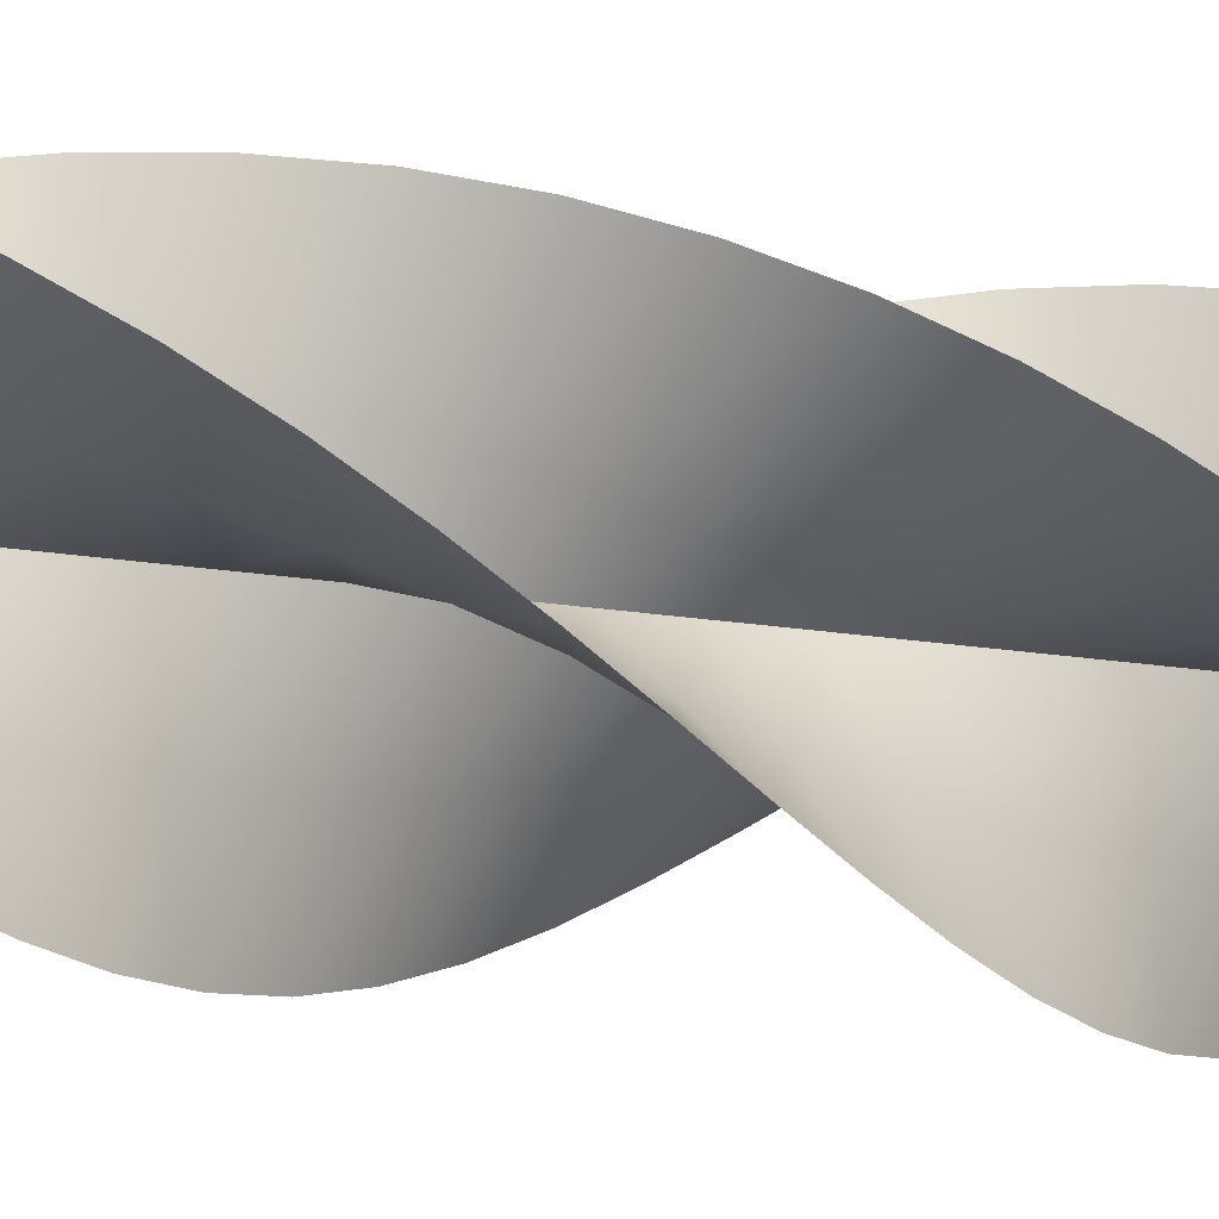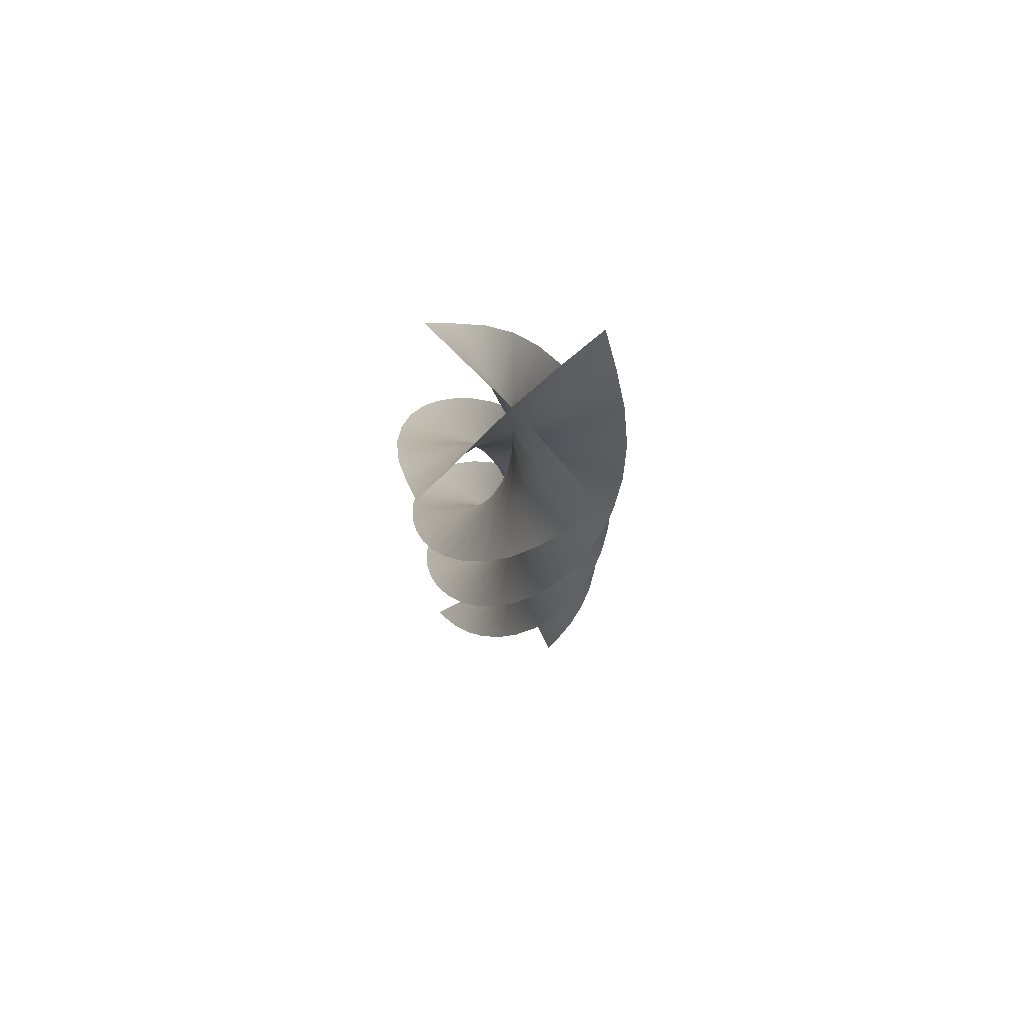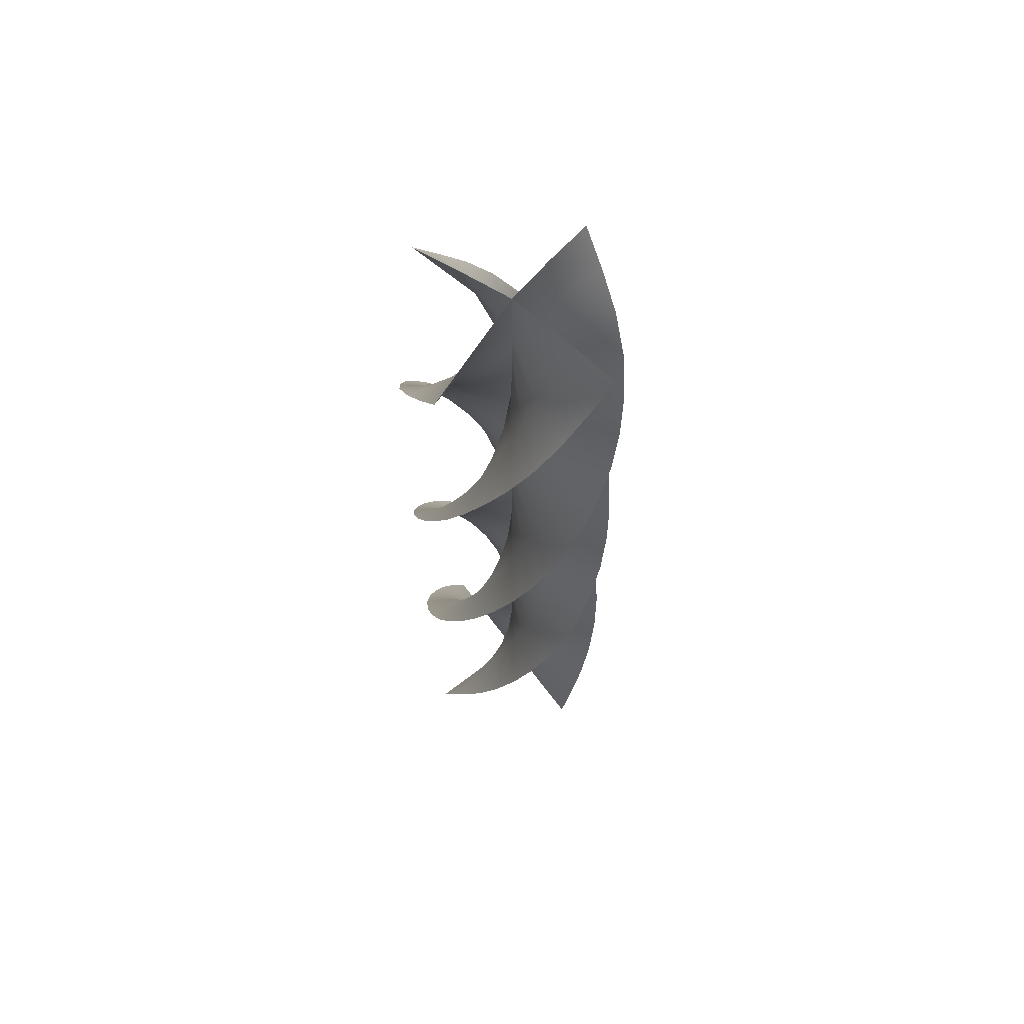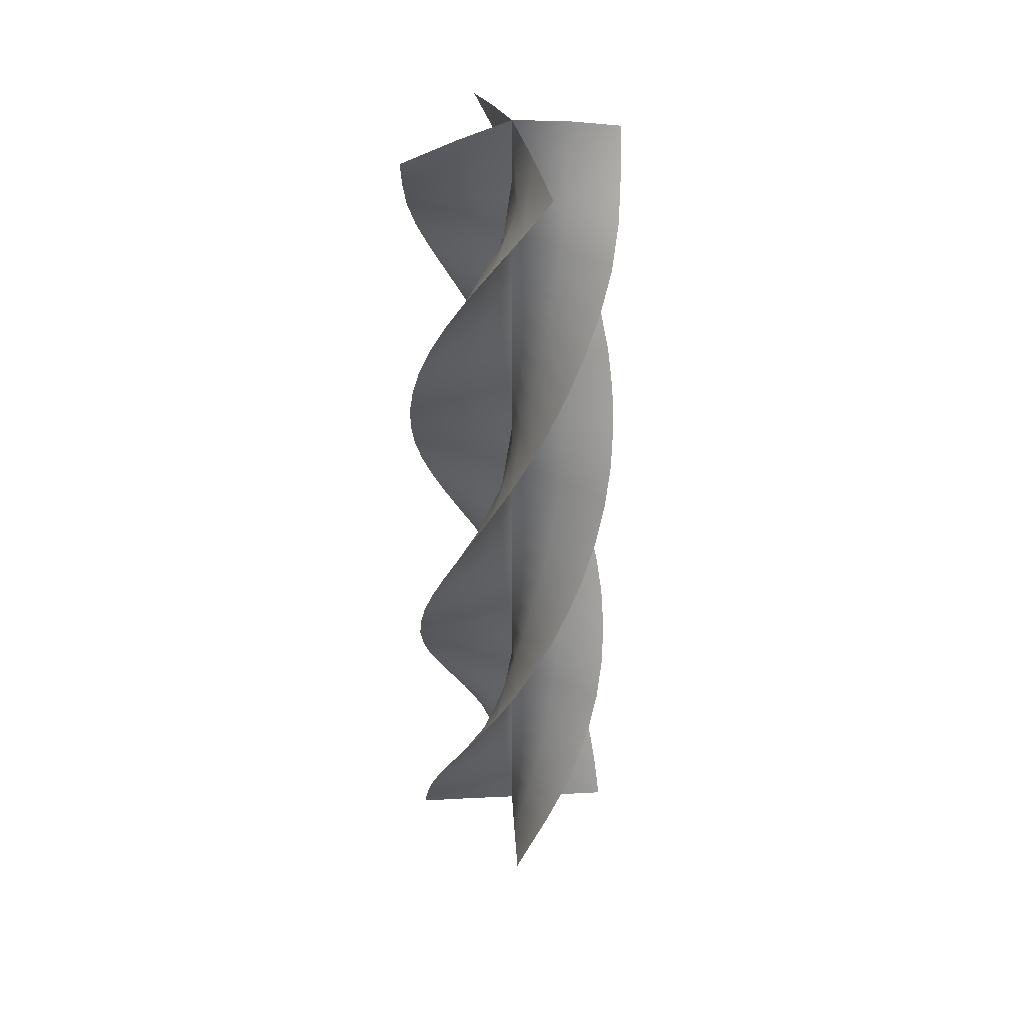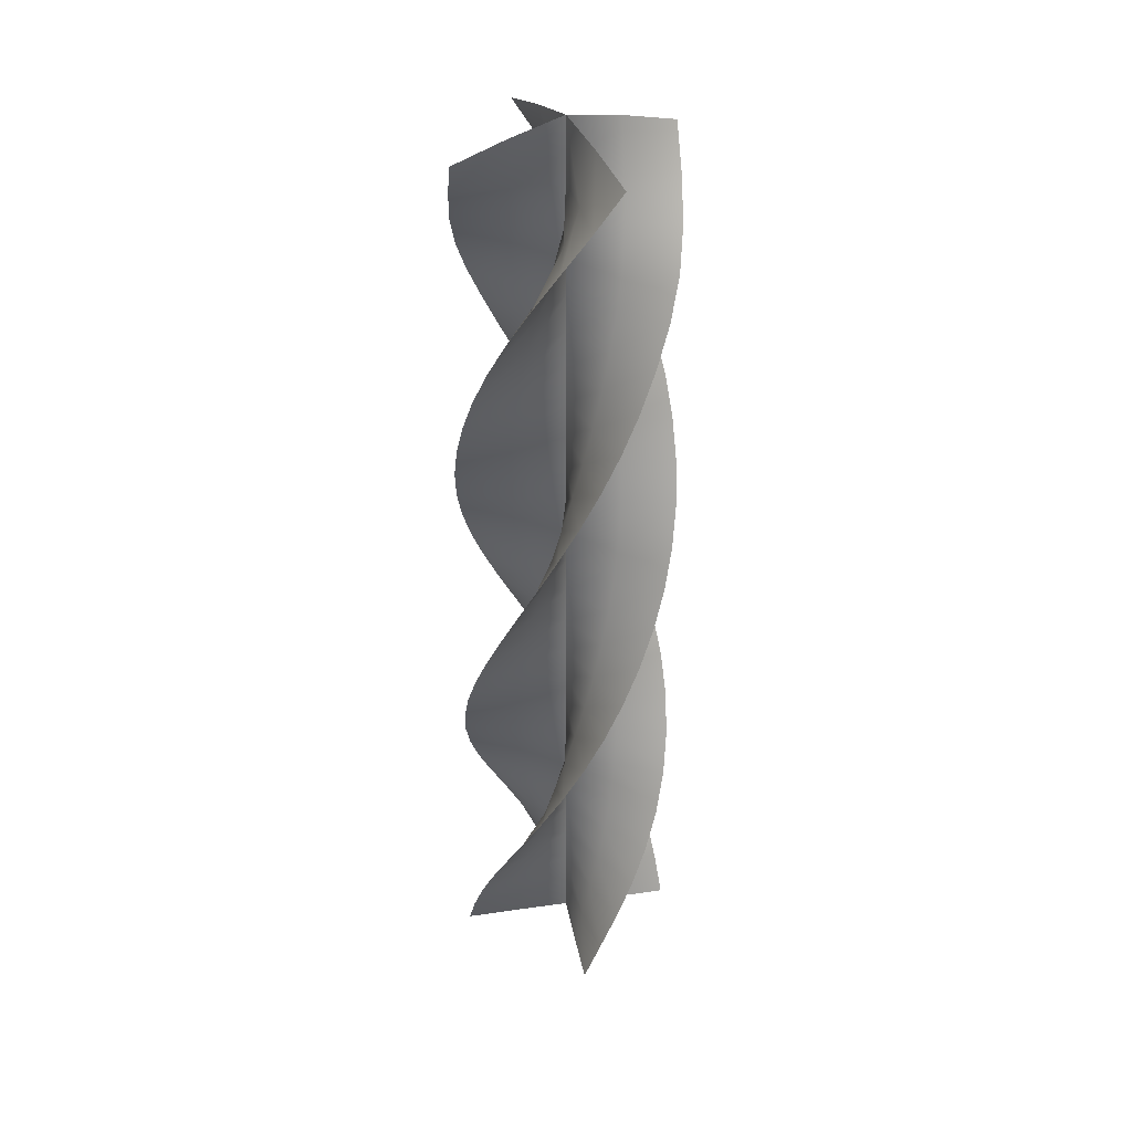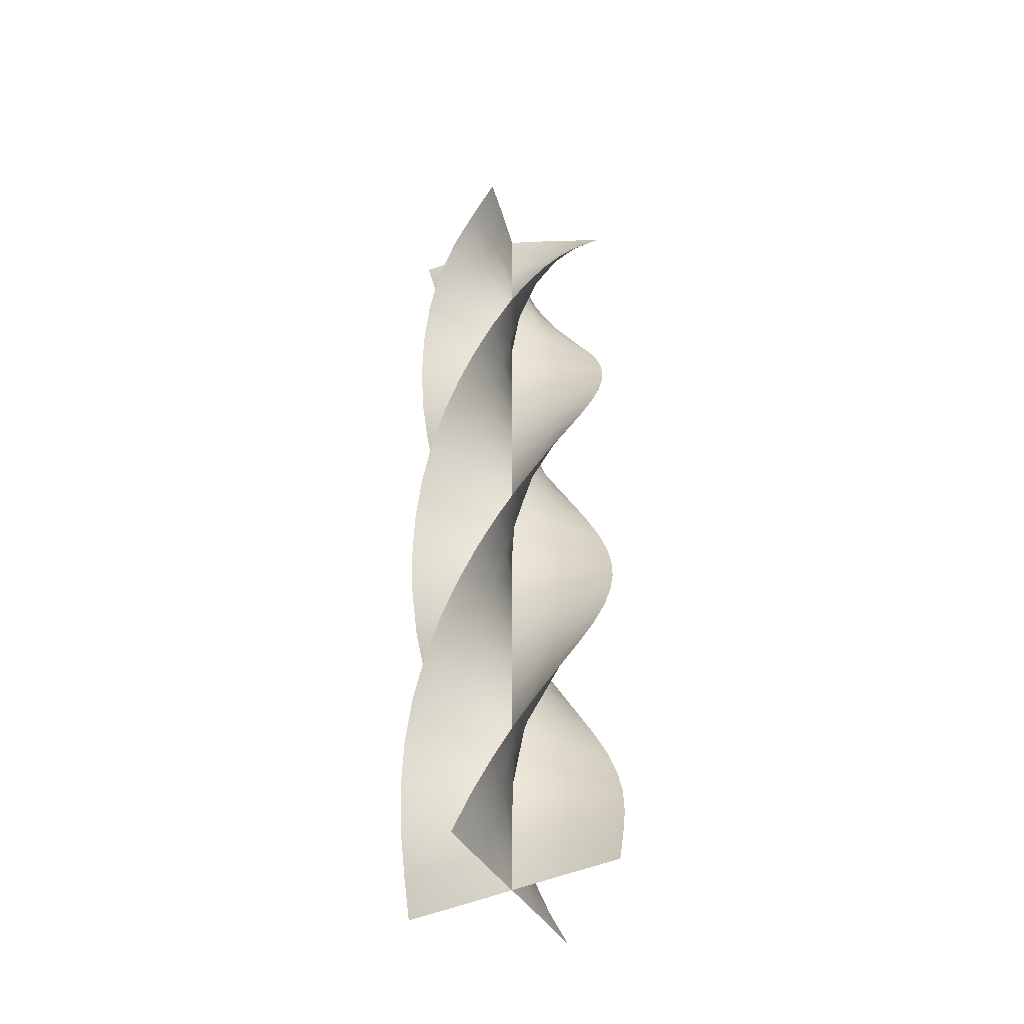
<metadata>
{"format":"obj","ext":"obj","renderer":"f3d","projection":"perspective","resolution":1024,"background":"white","views":[{"elev":-9.2,"azim":57.5,"up":"+Y"},{"elev":79.4,"azim":154.6,"up":"+Z"},{"elev":67.6,"azim":-125.6,"up":"+Z"},{"elev":40.3,"azim":-92.1,"up":"+Z"},{"elev":36.1,"azim":-9.2,"up":"+Z"},{"elev":-43.3,"azim":-149.7,"up":"+Z"}]}
</metadata>
<code>
g mesh00
v -179.7 -10.74 1550
v -90.34 -29.35 1638
v -180.7 -57.33 1614
v -89.83 -5.504 1550
v 0 0 1657
v 0 0 1550
v 90.34 29.35 1638
v 89.83 5.504 1550
v 180.7 57.33 1614
v 10.74 -179.7 1550
v 29.35 -90.32 1638
v 57.33 -180.7 1614
v 5.515 -89.82 1550
v 0 0 1657
v 0 0 1550
v -29.35 90.32 1638
v -5.515 89.82 1550
v -57.33 180.7 1614
v -174.9 36.84 1486
v -87.44 18.42 1486
v -162.7 79.69 1422
v -81.33 39.83 1422
v -142.6 114.8 1358
v -71.28 57.41 1358
v -117.2 142.4 1294
v -58.6 71.17 1294
v -88.95 162.7 1230
v -44.46 81.33 1230
v -58.27 176.2 1166
v -29.13 88.06 1166
v -25.31 183.5 1102
v -12.64 91.73 1102
v 9.15 184.8 1038
v 4.575 92.38 1038
v 43.65 179.7 973.5
v 21.81 89.86 973.5
v 76.67 168.2 909.6
v 38.34 84.12 909.6
v 107 150.8 845.5
v 53.49 75.41 845.5
v 133.4 128.1 781.6
v 66.71 64.06 781.6
v 155.1 100.9 717.5
v 77.53 50.45 717.5
v 171.2 70.17 653.6
v 85.6 35.09 653.6
v 181.2 36.92 589.5
v 90.6 18.46 589.5
v 184.6 1.873 525.6
v 92.28 0.9173 525.6
v 180.7 -34.28 461.5
v 90.36 -17.12 461.5
v 169.6 -70.13 397.6
v 84.8 -35.05 397.6
v 151.6 -103.5 333.5
v 75.8 -51.75 333.5
v 127.3 -132.4 269.6
v 63.64 -66.2 269.6
v 98.37 -155.7 205.5
v 49.18 -77.86 205.5
v 66.77 -172.5 141.5
v 33.37 -86.23 141.5
v 34.72 -183.4 77.53
v 17.26 -91.69 77.53
v 4.698 -190.9 13.5
v 1.899 -95.51 13.5
v 0 0 1486
v 0 0 1422
v 0 0 1358
v 0 0 1294
v 0 0 1230
v 0 0 1166
v 0 0 1102
v 0 0 1038
v 0 0 973.5
v 0 0 909.6
v 0 0 845.5
v 0 0 781.6
v 0 0 717.5
v 0 0 653.6
v 0 0 589.5
v 0 0 525.6
v 0 0 461.5
v 0 0 397.6
v 0 0 333.5
v 0 0 269.6
v 0 0 205.5
v 0 0 141.5
v 0 0 77.53
v 0 0 13.5
v 87.44 -18.42 1486
v 81.33 -39.83 1422
v 71.28 -57.41 1358
v 58.6 -71.17 1294
v 44.46 -81.33 1230
v 29.13 -88.06 1166
v 12.64 -91.73 1102
v -4.575 -92.38 1038
v -21.81 -89.86 973.5
v -38.34 -84.12 909.6
v -53.49 -75.41 845.5
v -66.71 -64.06 781.6
v -77.53 -50.45 717.5
v -85.6 -35.09 653.6
v -90.6 -18.46 589.5
v -92.28 -0.9173 525.6
v -90.36 17.12 461.5
v -84.8 35.05 397.6
v -75.8 51.75 333.5
v -63.64 66.2 269.6
v -49.18 77.86 205.5
v -33.37 86.23 141.5
v -17.26 91.69 77.53
v -1.899 95.51 13.5
v 179.7 10.74 1550
v 174.9 -36.84 1486
v 162.7 -79.69 1422
v 142.6 -114.8 1358
v 117.2 -142.4 1294
v 88.95 -162.7 1230
v 58.27 -176.2 1166
v 25.31 -183.5 1102
v -9.15 -184.8 1038
v -43.65 -179.7 973.5
v -76.67 -168.2 909.6
v -107 -150.8 845.5
v -133.4 -128.1 781.6
v -155.1 -100.9 717.5
v -171.2 -70.17 653.6
v -181.2 -36.92 589.5
v -184.6 -1.873 525.6
v -180.7 34.28 461.5
v -169.6 70.13 397.6
v -151.6 103.5 333.5
v -127.3 132.4 269.6
v -98.37 155.7 205.5
v -66.77 172.5 141.5
v -34.72 183.4 77.53
v -4.698 190.9 13.5
v -36.87 -174.9 1486
v -18.42 -87.41 1486
v -79.7 -162.7 1422
v -39.85 -81.33 1422
v -114.8 -142.6 1358
v -57.41 -71.28 1358
v -142.4 -117.2 1294
v -71.18 -58.59 1294
v -162.7 -88.94 1230
v -81.33 -44.45 1230
v -176.2 -58.25 1166
v -88.09 -29.12 1166
v -183.5 -25.3 1102
v -91.75 -12.65 1102
v -184.8 9.135 1038
v -92.38 4.548 1038
v -179.7 43.61 973.5
v -89.85 21.79 973.5
v -168.2 76.67 909.6
v -84.11 38.34 909.6
v -150.8 107 845.5
v -75.41 53.47 845.5
v -128.1 133.4 781.6
v -64.05 66.69 781.6
v -100.9 155.1 717.5
v -50.45 77.51 717.5
v -70.2 171.2 653.6
v -35.09 85.58 653.6
v -36.95 181.2 589.5
v -18.46 90.58 589.5
v -1.859 184.6 525.6
v -0.9191 92.26 525.6
v 34.29 180.7 461.5
v 17.14 90.35 461.5
v 70.16 169.6 397.6
v 35.07 84.81 397.6
v 103.5 151.6 333.5
v 51.76 75.79 333.5
v 132.5 127.3 269.6
v 66.22 63.64 269.6
v 155.7 98.34 205.5
v 77.86 49.15 205.5
v 172.5 66.77 141.5
v 86.23 33.37 141.5
v 183.4 34.7 77.53
v 91.73 17.24 77.53
v 190.9 4.663 13.5
v 95.53 1.873 13.5
v 0 0 1486
v 0 0 1422
v 0 0 1358
v 0 0 1294
v 0 0 1230
v 0 0 1166
v 0 0 1102
v 0 0 1038
v 0 0 973.5
v 0 0 909.6
v 0 0 845.5
v 0 0 781.6
v 0 0 717.5
v 0 0 653.6
v 0 0 589.5
v 0 0 525.6
v 0 0 461.5
v 0 0 397.6
v 0 0 333.5
v 0 0 269.6
v 0 0 205.5
v 0 0 141.5
v 0 0 77.53
v 0 0 13.5
v 18.42 87.41 1486
v 39.85 81.33 1422
v 57.41 71.28 1358
v 71.18 58.59 1294
v 81.33 44.45 1230
v 88.09 29.12 1166
v 91.75 12.65 1102
v 92.38 -4.548 1038
v 89.85 -21.79 973.5
v 84.11 -38.34 909.6
v 75.41 -53.47 845.5
v 64.05 -66.69 781.6
v 50.45 -77.51 717.5
v 35.09 -85.58 653.6
v 18.46 -90.58 589.5
v 0.9191 -92.26 525.6
v -17.14 -90.35 461.5
v -35.07 -84.81 397.6
v -51.76 -75.79 333.5
v -66.22 -63.64 269.6
v -77.86 -49.15 205.5
v -86.23 -33.37 141.5
v -91.73 -17.24 77.53
v -95.53 -1.873 13.5
v -10.74 179.7 1550
v 36.87 174.9 1486
v 79.7 162.7 1422
v 114.8 142.6 1358
v 142.4 117.2 1294
v 162.7 88.94 1230
v 176.2 58.25 1166
v 183.5 25.3 1102
v 184.8 -9.135 1038
v 179.7 -43.61 973.5
v 168.2 -76.67 909.6
v 150.8 -107 845.5
v 128.1 -133.4 781.6
v 100.9 -155.1 717.5
v 70.2 -171.2 653.6
v 36.95 -181.2 589.5
v 1.859 -184.6 525.6
v -34.29 -180.7 461.5
v -70.16 -169.6 397.6
v -103.5 -151.6 333.5
v -132.5 -127.3 269.6
v -155.7 -98.34 205.5
v -172.5 -66.77 141.5
v -183.4 -34.7 77.53
v -190.9 -4.663 13.5
f 1 2 3
f 4 5 2
f 6 7 5
f 8 9 7
f 10 11 12
f 13 14 11
f 15 16 14
f 17 18 16
f 2 1 4
f 4 1 19
f 4 19 20
f 20 19 21
f 20 21 22
f 22 21 23
f 22 23 24
f 24 23 25
f 24 25 26
f 26 25 27
f 26 27 28
f 28 27 29
f 28 29 30
f 30 29 31
f 30 31 32
f 32 31 33
f 32 33 34
f 34 33 35
f 34 35 36
f 36 35 37
f 36 37 38
f 38 37 39
f 38 39 40
f 40 39 41
f 40 41 42
f 42 41 43
f 42 43 44
f 44 43 45
f 44 45 46
f 46 45 47
f 46 47 48
f 48 47 49
f 48 49 50
f 50 49 51
f 50 51 52
f 52 51 53
f 52 53 54
f 54 53 55
f 54 55 56
f 56 55 57
f 56 57 58
f 58 57 59
f 58 59 60
f 60 59 61
f 60 61 62
f 62 61 63
f 62 63 64
f 64 63 65
f 64 65 66
f 5 4 6
f 6 4 20
f 6 20 67
f 67 20 22
f 67 22 68
f 68 22 24
f 68 24 69
f 69 24 26
f 69 26 70
f 70 26 28
f 70 28 71
f 71 28 30
f 71 30 72
f 72 30 32
f 72 32 73
f 73 32 34
f 73 34 74
f 74 34 36
f 74 36 75
f 75 36 38
f 75 38 76
f 76 38 40
f 76 40 77
f 77 40 42
f 77 42 78
f 78 42 44
f 78 44 79
f 79 44 46
f 79 46 80
f 80 46 48
f 80 48 81
f 81 48 50
f 81 50 82
f 82 50 52
f 82 52 83
f 83 52 54
f 83 54 84
f 84 54 56
f 84 56 85
f 85 56 58
f 85 58 86
f 86 58 60
f 86 60 87
f 87 60 62
f 87 62 88
f 88 62 64
f 88 64 89
f 89 64 66
f 89 66 90
f 7 6 8
f 8 6 67
f 8 67 91
f 91 67 68
f 91 68 92
f 92 68 69
f 92 69 93
f 93 69 70
f 93 70 94
f 94 70 71
f 94 71 95
f 95 71 72
f 95 72 96
f 96 72 73
f 96 73 97
f 97 73 74
f 97 74 98
f 98 74 75
f 98 75 99
f 99 75 76
f 99 76 100
f 100 76 77
f 100 77 101
f 101 77 78
f 101 78 102
f 102 78 79
f 102 79 103
f 103 79 80
f 103 80 104
f 104 80 81
f 104 81 105
f 105 81 82
f 105 82 106
f 106 82 83
f 106 83 107
f 107 83 84
f 107 84 108
f 108 84 85
f 108 85 109
f 109 85 86
f 109 86 110
f 110 86 87
f 110 87 111
f 111 87 88
f 111 88 112
f 112 88 89
f 112 89 113
f 113 89 90
f 113 90 114
f 9 8 115
f 115 8 91
f 115 91 116
f 116 91 92
f 116 92 117
f 117 92 93
f 117 93 118
f 118 93 94
f 118 94 119
f 119 94 95
f 119 95 120
f 120 95 96
f 120 96 121
f 121 96 97
f 121 97 122
f 122 97 98
f 122 98 123
f 123 98 99
f 123 99 124
f 124 99 100
f 124 100 125
f 125 100 101
f 125 101 126
f 126 101 102
f 126 102 127
f 127 102 103
f 127 103 128
f 128 103 104
f 128 104 129
f 129 104 105
f 129 105 130
f 130 105 106
f 130 106 131
f 131 106 107
f 131 107 132
f 132 107 108
f 132 108 133
f 133 108 109
f 133 109 134
f 134 109 110
f 134 110 135
f 135 110 111
f 135 111 136
f 136 111 112
f 136 112 137
f 137 112 113
f 137 113 138
f 138 113 114
f 138 114 139
f 11 10 13
f 13 10 140
f 13 140 141
f 141 140 142
f 141 142 143
f 143 142 144
f 143 144 145
f 145 144 146
f 145 146 147
f 147 146 148
f 147 148 149
f 149 148 150
f 149 150 151
f 151 150 152
f 151 152 153
f 153 152 154
f 153 154 155
f 155 154 156
f 155 156 157
f 157 156 158
f 157 158 159
f 159 158 160
f 159 160 161
f 161 160 162
f 161 162 163
f 163 162 164
f 163 164 165
f 165 164 166
f 165 166 167
f 167 166 168
f 167 168 169
f 169 168 170
f 169 170 171
f 171 170 172
f 171 172 173
f 173 172 174
f 173 174 175
f 175 174 176
f 175 176 177
f 177 176 178
f 177 178 179
f 179 178 180
f 179 180 181
f 181 180 182
f 181 182 183
f 183 182 184
f 183 184 185
f 185 184 186
f 185 186 187
f 14 13 15
f 15 13 141
f 15 141 188
f 188 141 143
f 188 143 189
f 189 143 145
f 189 145 190
f 190 145 147
f 190 147 191
f 191 147 149
f 191 149 192
f 192 149 151
f 192 151 193
f 193 151 153
f 193 153 194
f 194 153 155
f 194 155 195
f 195 155 157
f 195 157 196
f 196 157 159
f 196 159 197
f 197 159 161
f 197 161 198
f 198 161 163
f 198 163 199
f 199 163 165
f 199 165 200
f 200 165 167
f 200 167 201
f 201 167 169
f 201 169 202
f 202 169 171
f 202 171 203
f 203 171 173
f 203 173 204
f 204 173 175
f 204 175 205
f 205 175 177
f 205 177 206
f 206 177 179
f 206 179 207
f 207 179 181
f 207 181 208
f 208 181 183
f 208 183 209
f 209 183 185
f 209 185 210
f 210 185 187
f 210 187 211
f 16 15 17
f 17 15 188
f 17 188 212
f 212 188 189
f 212 189 213
f 213 189 190
f 213 190 214
f 214 190 191
f 214 191 215
f 215 191 192
f 215 192 216
f 216 192 193
f 216 193 217
f 217 193 194
f 217 194 218
f 218 194 195
f 218 195 219
f 219 195 196
f 219 196 220
f 220 196 197
f 220 197 221
f 221 197 198
f 221 198 222
f 222 198 199
f 222 199 223
f 223 199 200
f 223 200 224
f 224 200 201
f 224 201 225
f 225 201 202
f 225 202 226
f 226 202 203
f 226 203 227
f 227 203 204
f 227 204 228
f 228 204 205
f 228 205 229
f 229 205 206
f 229 206 230
f 230 206 207
f 230 207 231
f 231 207 208
f 231 208 232
f 232 208 209
f 232 209 233
f 233 209 210
f 233 210 234
f 234 210 211
f 234 211 235
f 18 17 236
f 236 17 212
f 236 212 237
f 237 212 213
f 237 213 238
f 238 213 214
f 238 214 239
f 239 214 215
f 239 215 240
f 240 215 216
f 240 216 241
f 241 216 217
f 241 217 242
f 242 217 218
f 242 218 243
f 243 218 219
f 243 219 244
f 244 219 220
f 244 220 245
f 245 220 221
f 245 221 246
f 246 221 222
f 246 222 247
f 247 222 223
f 247 223 248
f 248 223 224
f 248 224 249
f 249 224 225
f 249 225 250
f 250 225 226
f 250 226 251
f 251 226 227
f 251 227 252
f 252 227 228
f 252 228 253
f 253 228 229
f 253 229 254
f 254 229 230
f 254 230 255
f 255 230 231
f 255 231 256
f 256 231 232
f 256 232 257
f 257 232 233
f 257 233 258
f 258 233 234
f 258 234 259
f 259 234 235
f 259 235 260
g mesh01
g mesh02

</code>
